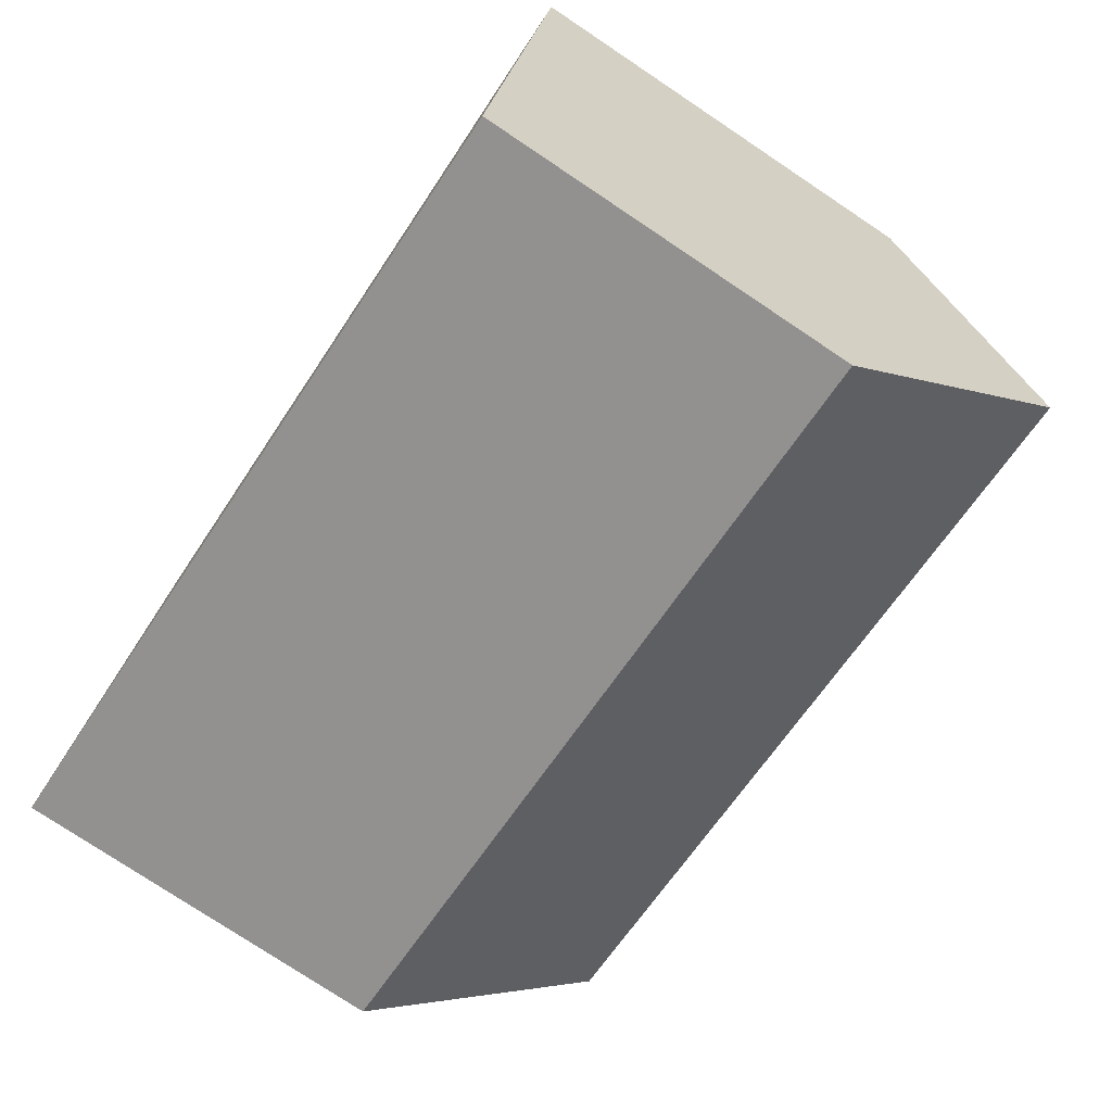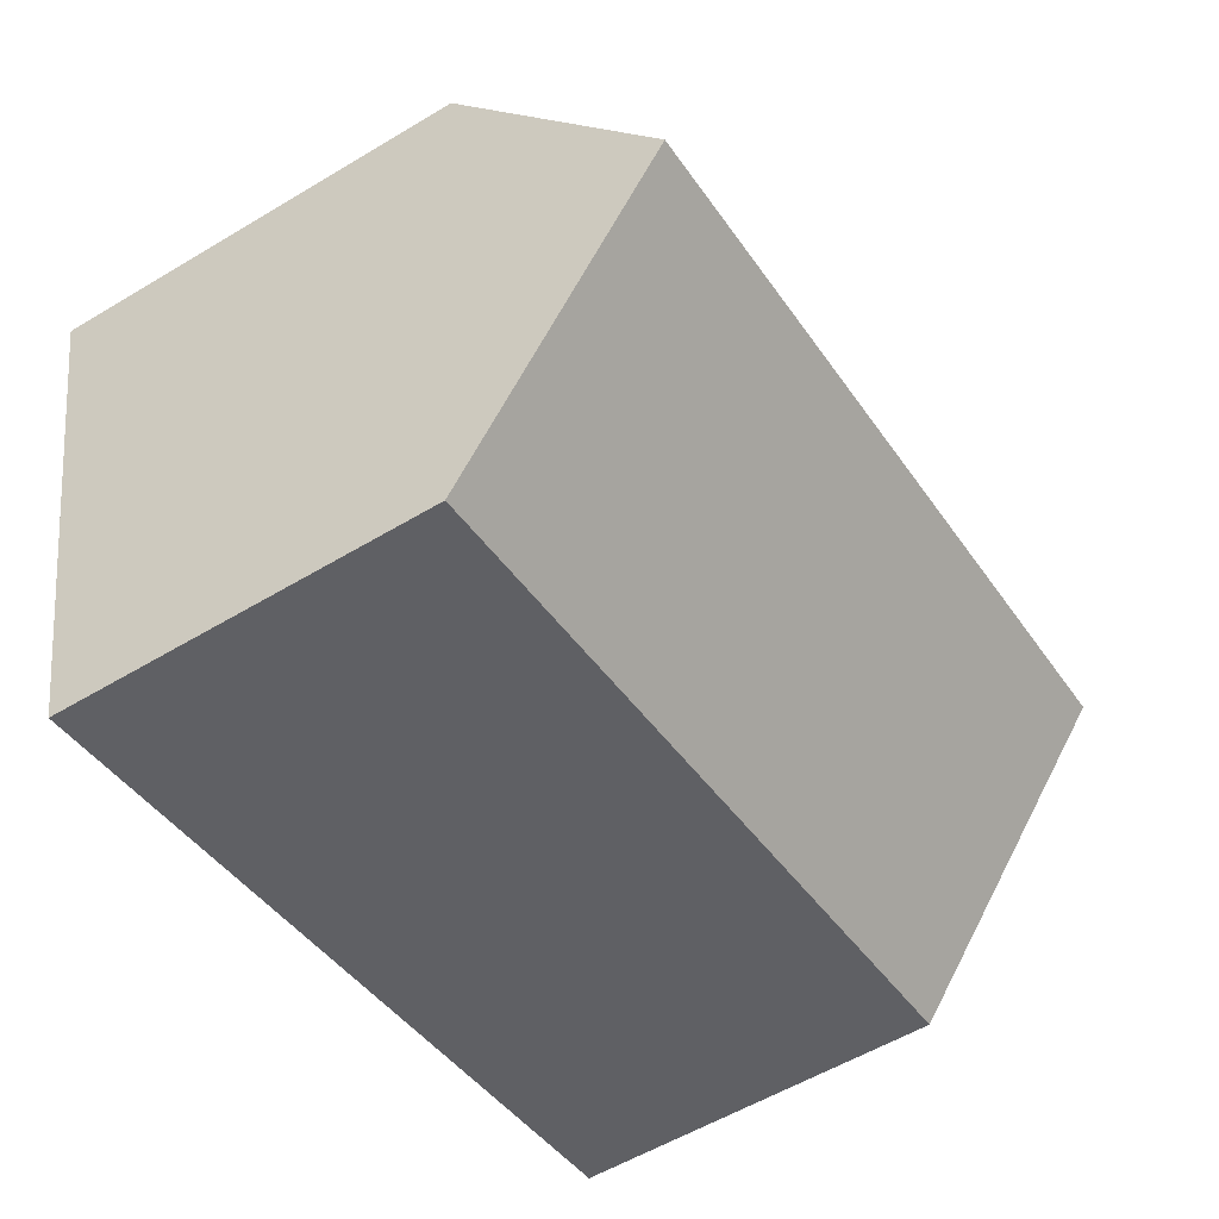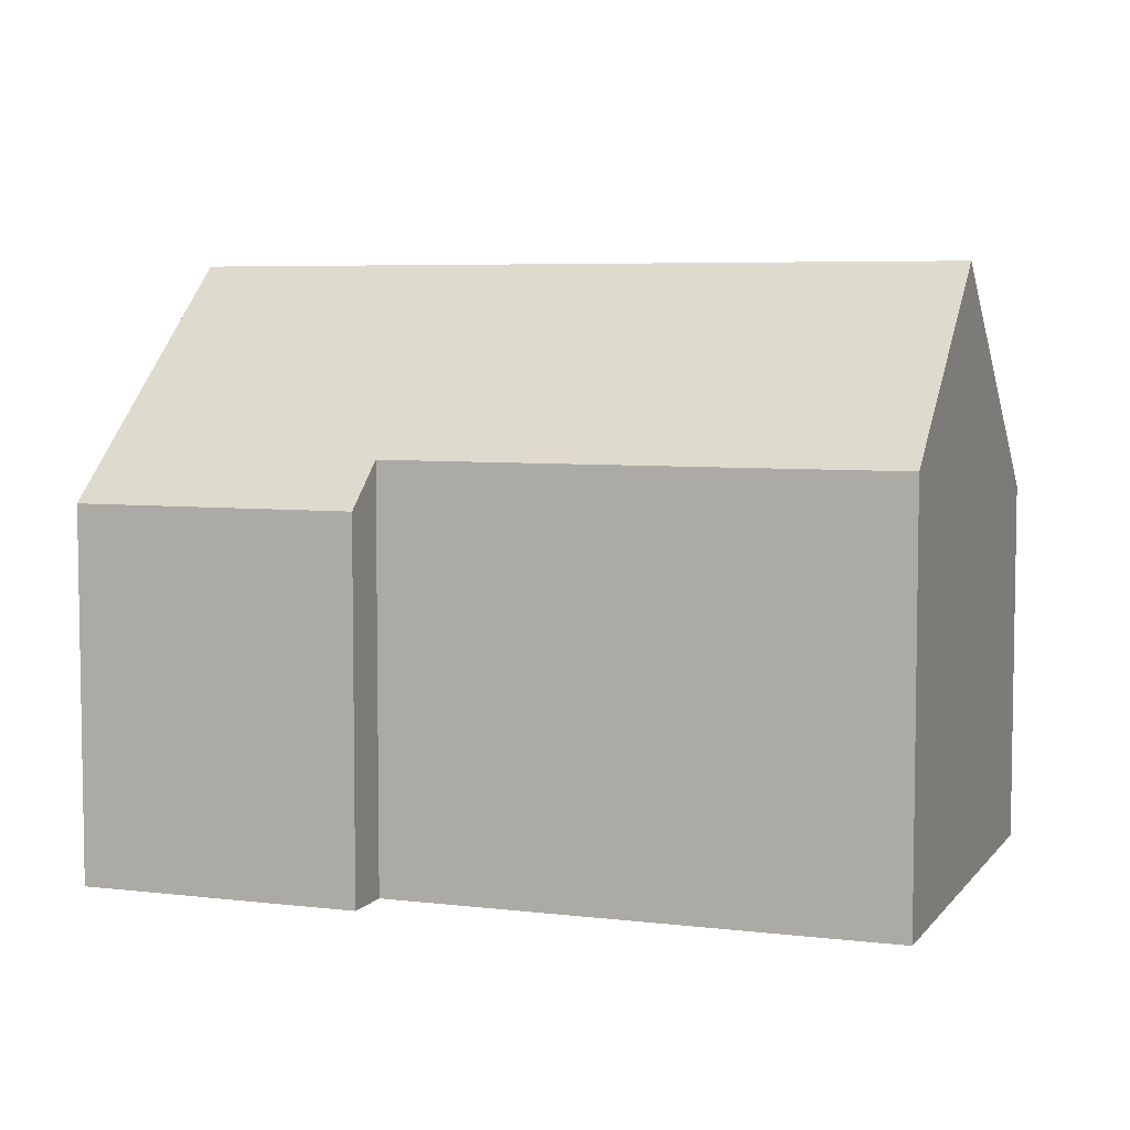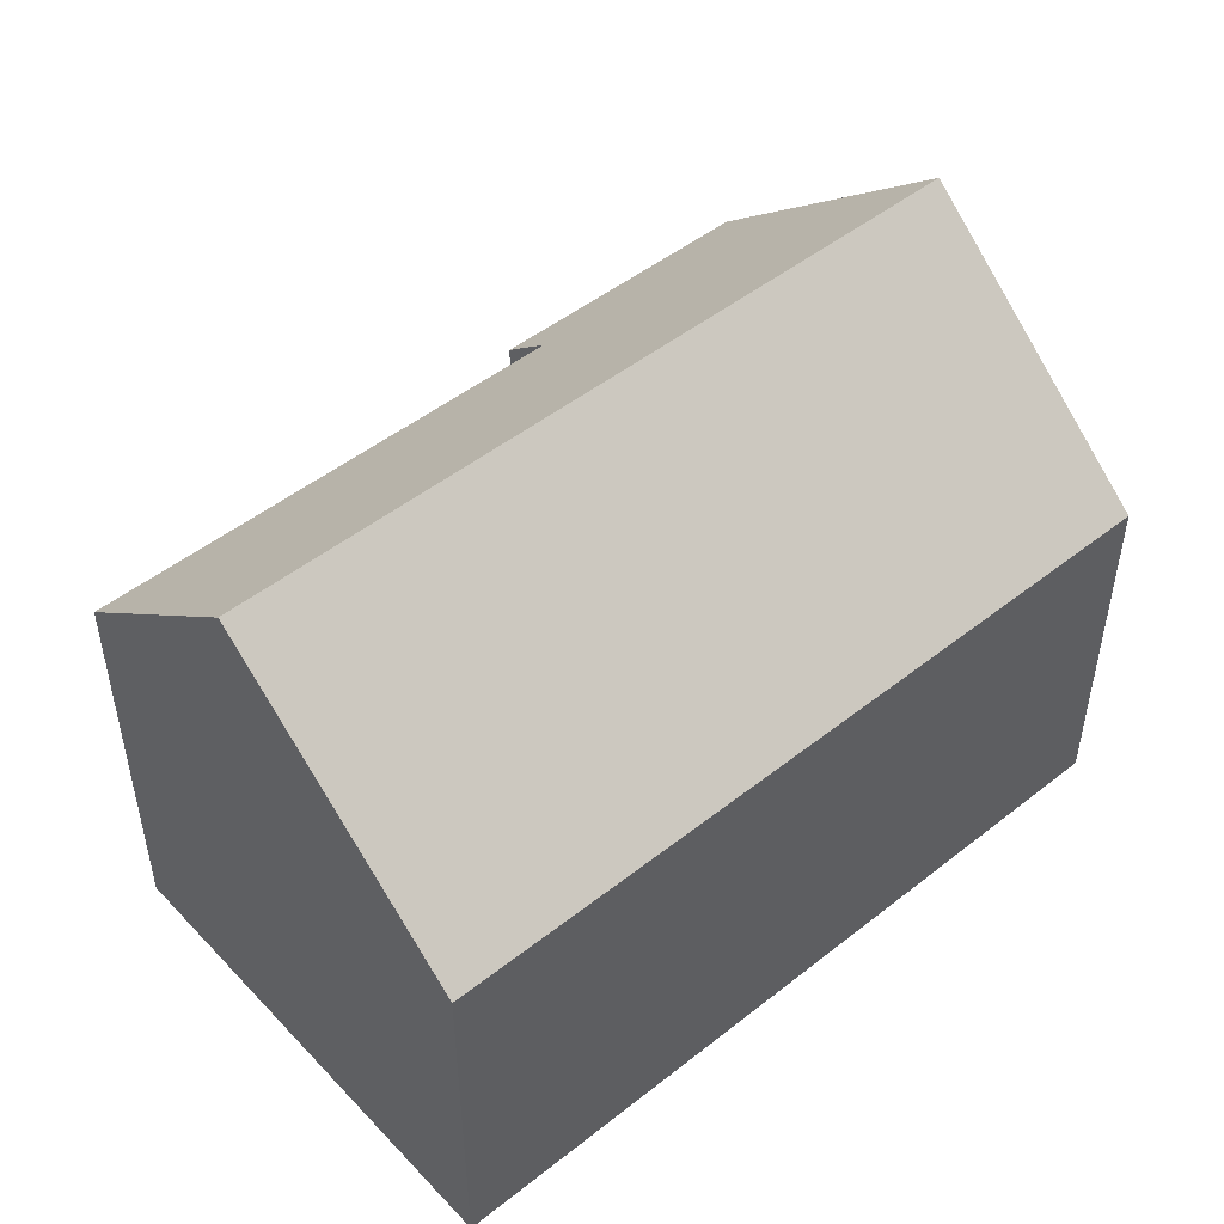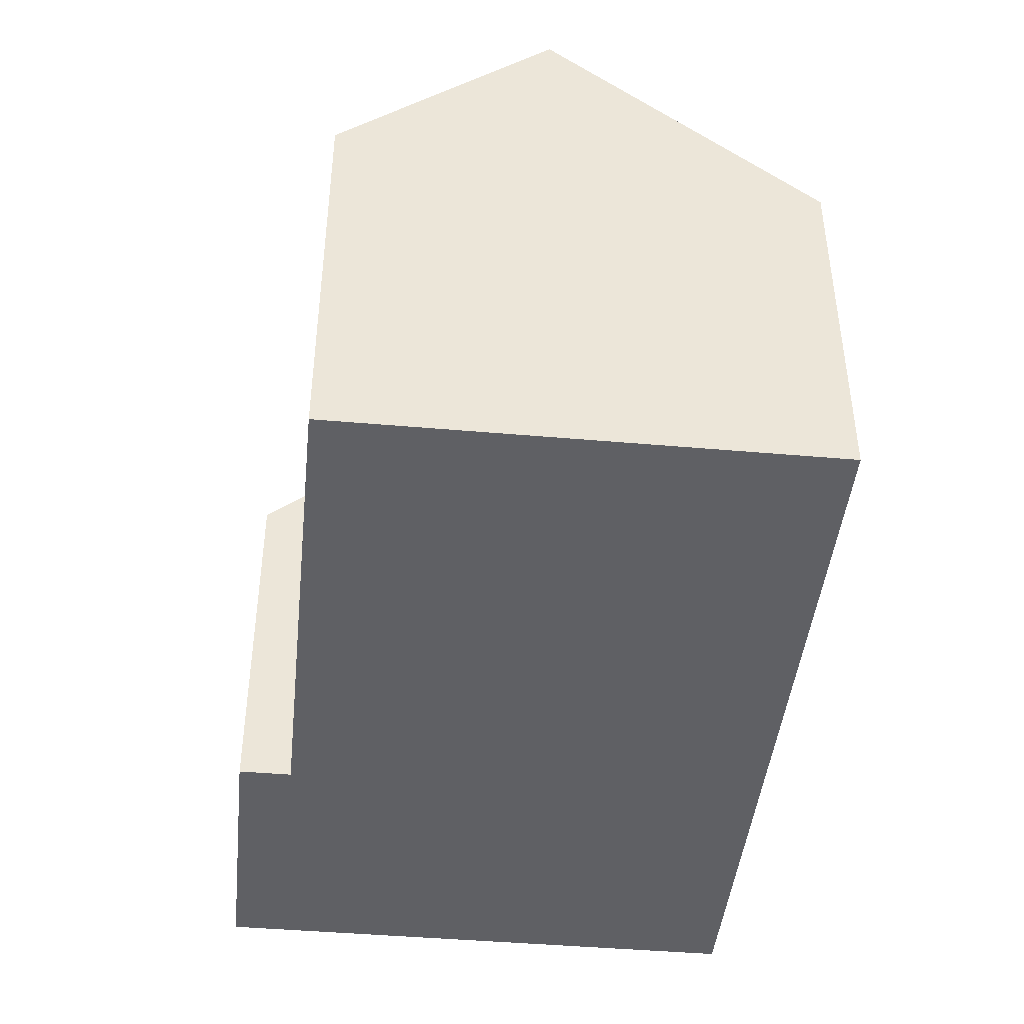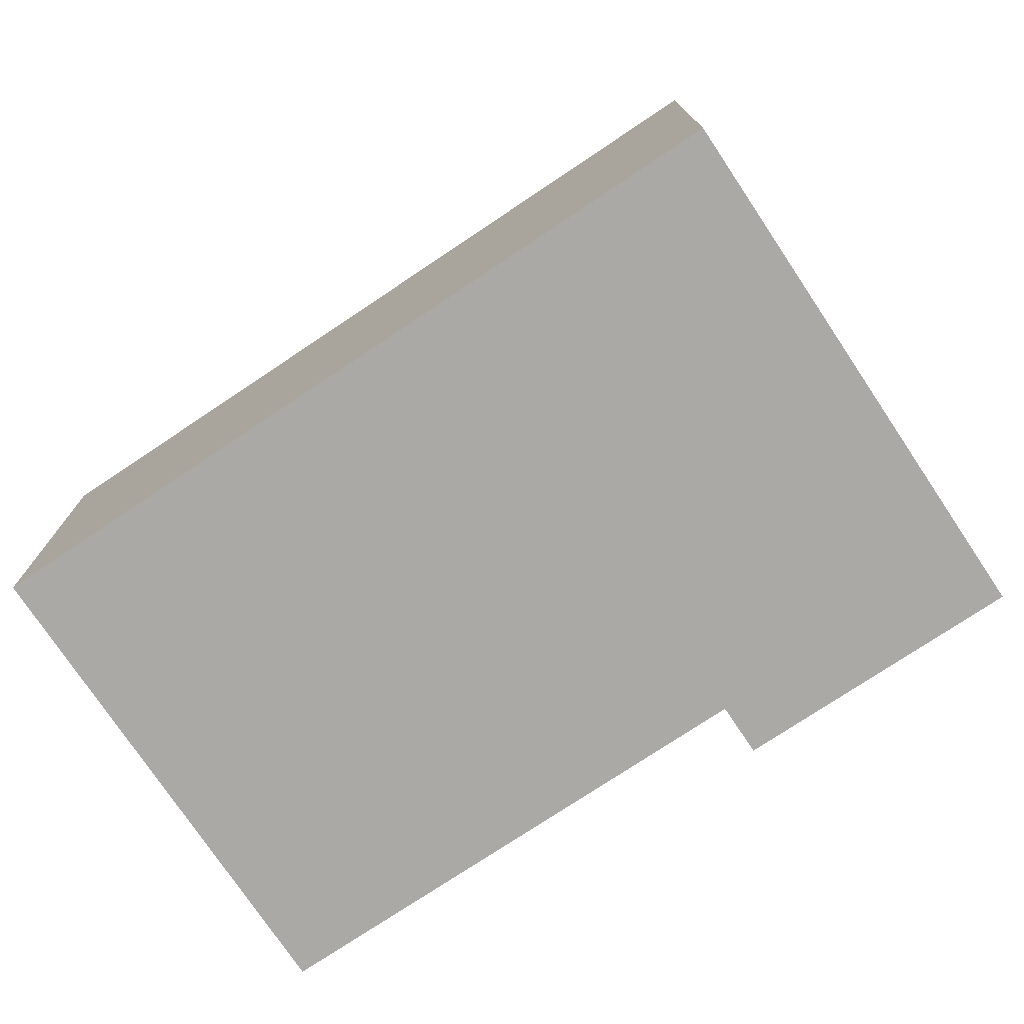
<metadata>
{"format":"obj","ext":"obj","renderer":"f3d","projection":"perspective","resolution":1024,"background":"white","views":[{"elev":-77.0,"azim":56.3,"up":"+Z"},{"elev":-56.5,"azim":122.1,"up":"+Z"},{"elev":5.8,"azim":31.9,"up":"+Y"},{"elev":49.1,"azim":150.6,"up":"+Y"},{"elev":-44.2,"azim":95.9,"up":"+Y"},{"elev":-75.6,"azim":-134.5,"up":"+Y"}]}
</metadata>
<code>
v  19.27 13.8 2.39
v  8.787 9.562 9.728
v  20.3 9.562 7.332
v  1.277 13.8 6.134
v  2.554 8.539 12.27
v  1.364 13.44 6.552
v  9.035 8.539 10.92
v  18 8.539 -3.745
v  1.364 8.539 -0.284
v  0 8.539 5.229e-16
v  8.787 -5.957e-16 9.728
v  9.035 -6.687e-16 10.92
v  20.3 -4.49e-16 7.332
v  18 2.293e-16 -3.745
v  19.27 -1.463e-16 2.39
v  2.554 -7.513e-16 12.27
v  1.364 1.739e-17 -0.284
v  0 0 0
v  1.277 -3.756e-16 6.134
v  1.364 -4.012e-16 6.552
g defaultobject
f 1 2 3
f 2 1 4
f 2 4 5
f 5 4 6
f 5 7 2
f 8 4 1
f 4 8 9
f 4 9 10
f 7 11 2
f 11 7 12
f 3 8 1
f 8 3 13
f 8 13 14
f 14 13 15
f 11 3 2
f 3 11 13
f 16 7 5
f 7 16 12
f 14 9 8
f 9 14 17
f 9 17 10
f 10 17 18
f 10 6 4
f 6 10 18
f 6 18 5
f 5 18 19
f 5 19 20
f 5 20 16
f 16 11 12
f 11 15 13
f 15 11 14
f 14 11 17
f 17 11 16
f 17 16 20
f 17 20 19
f 17 19 18

</code>
